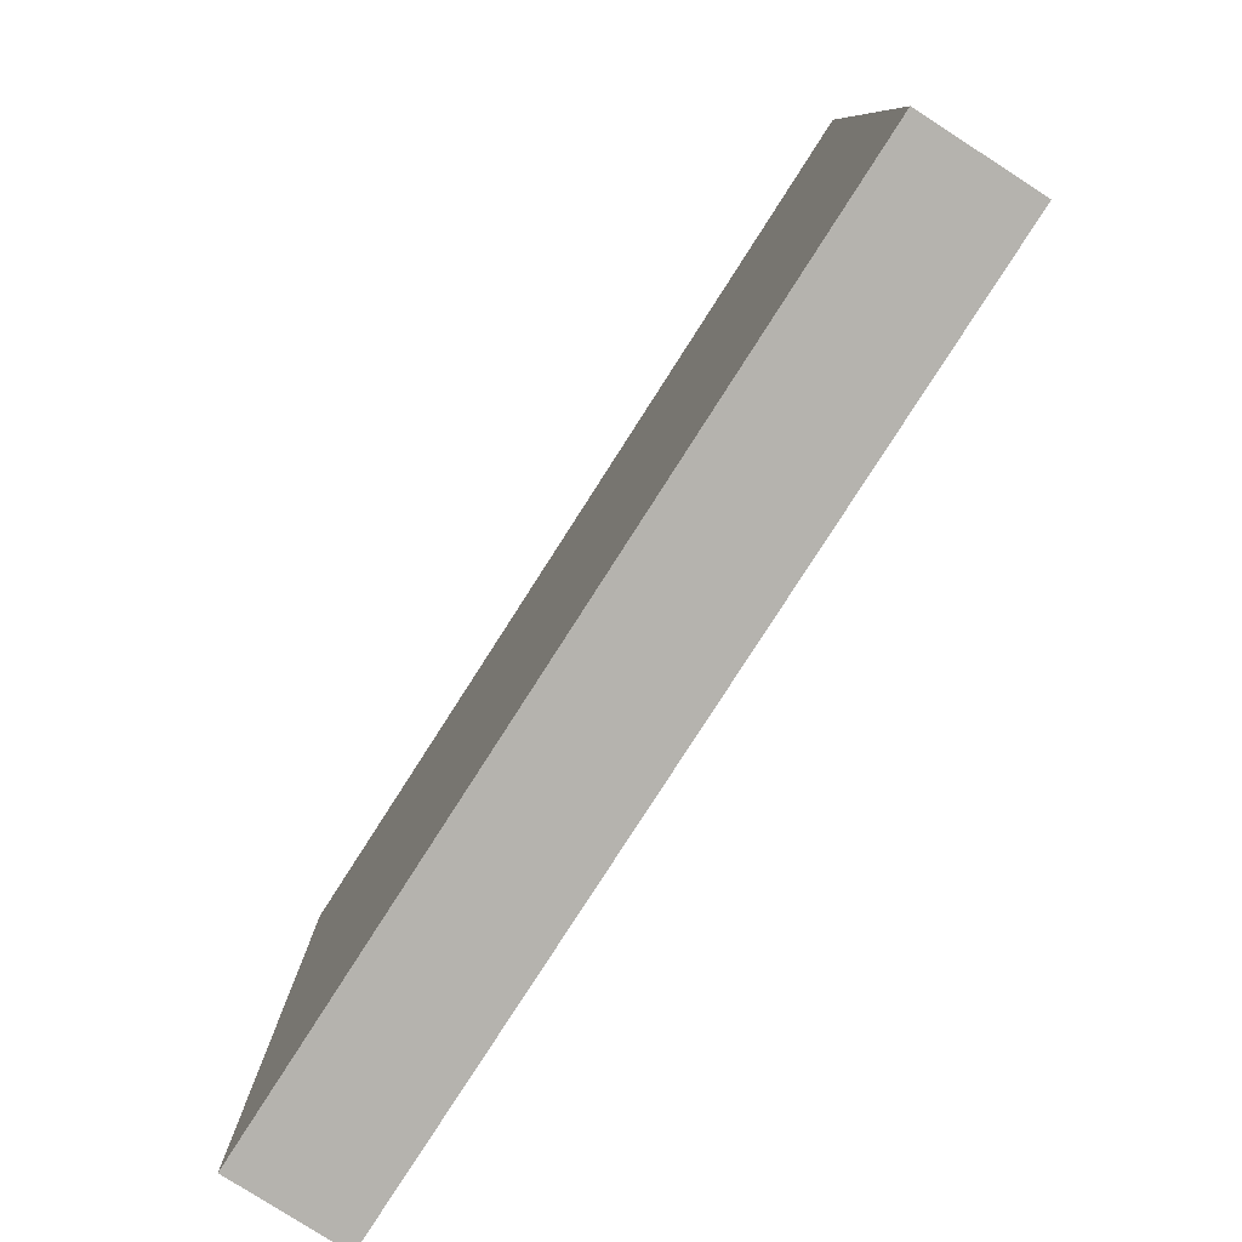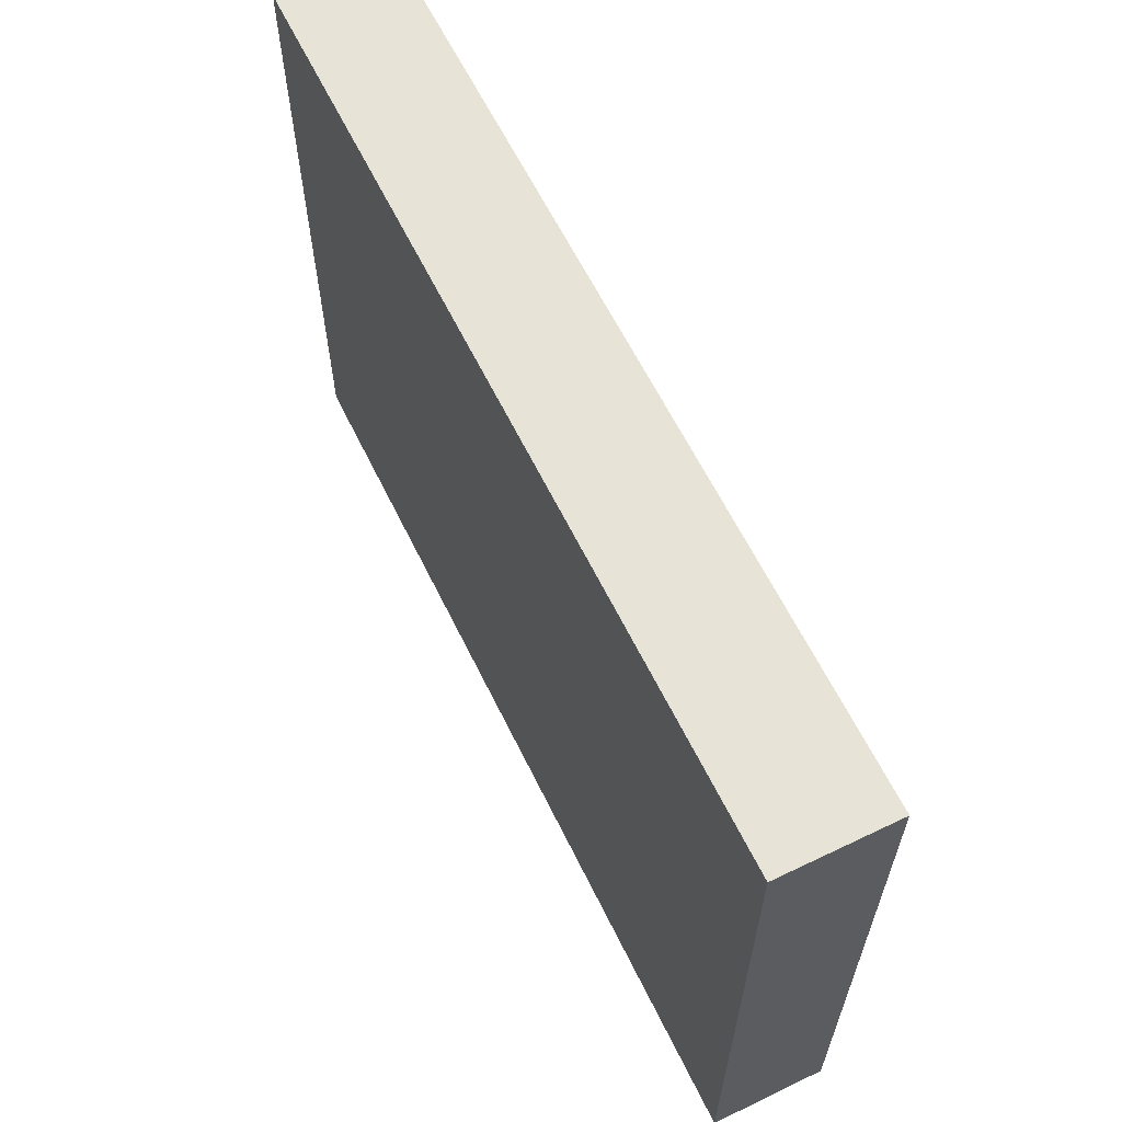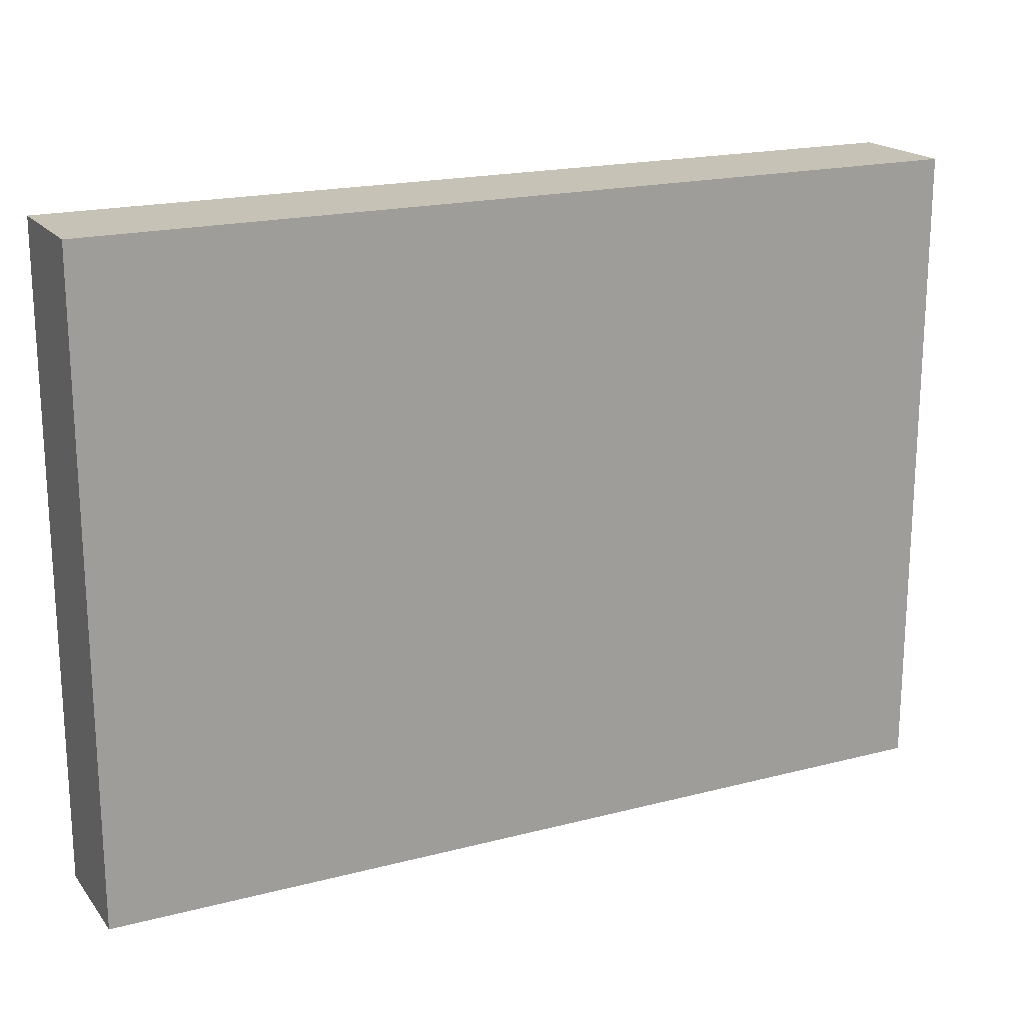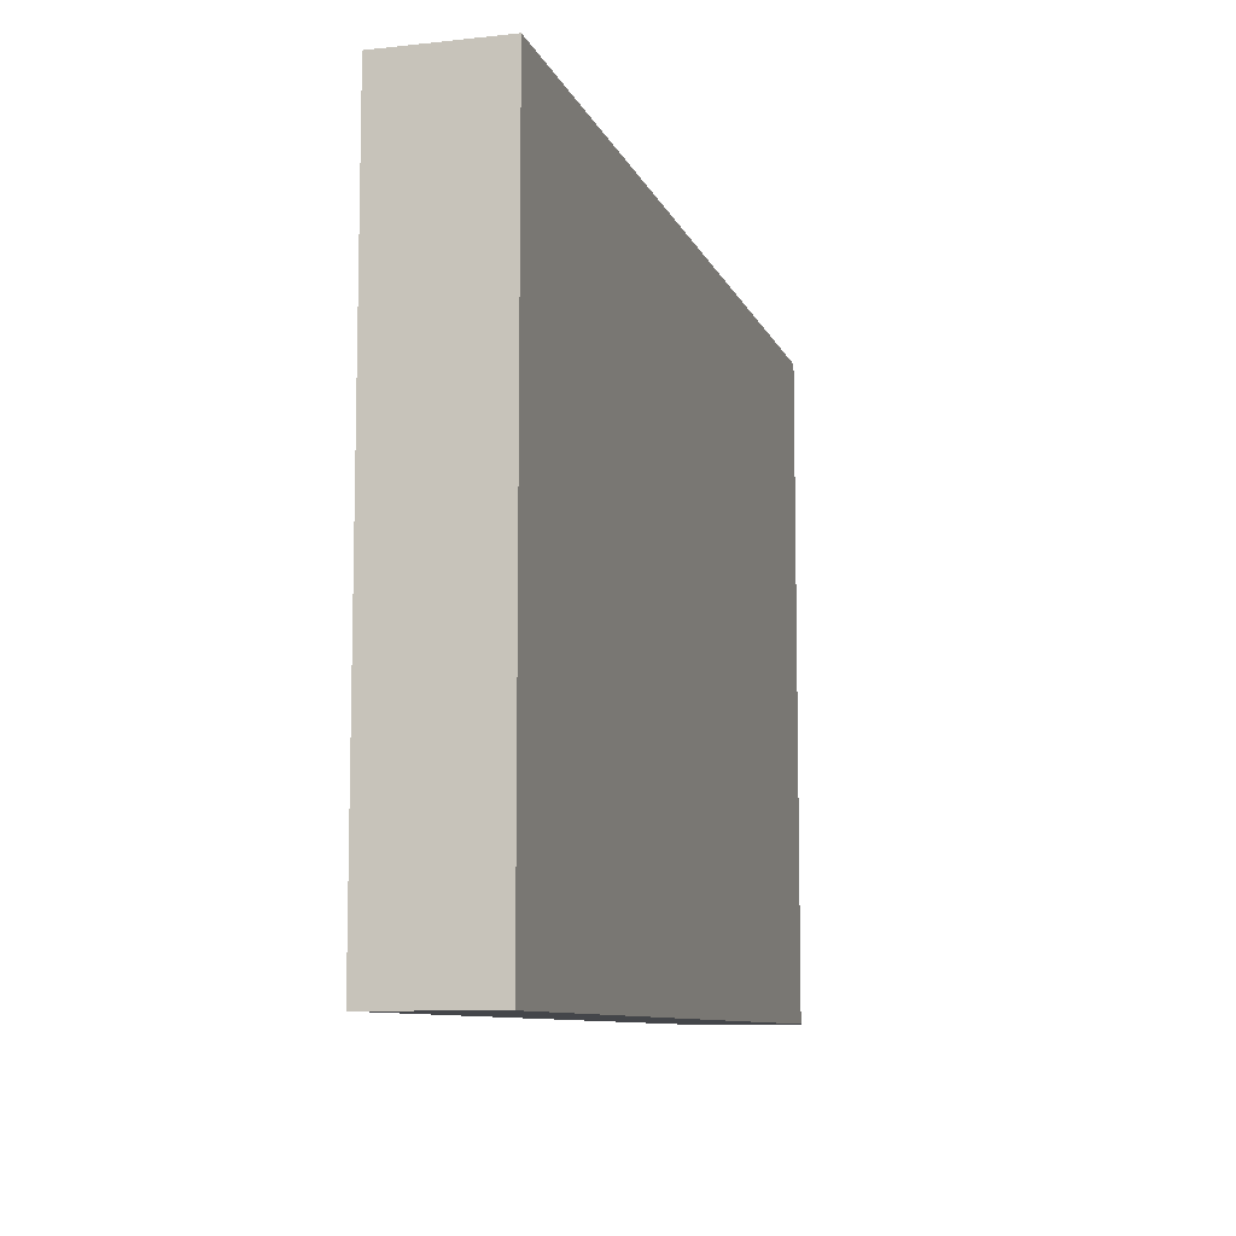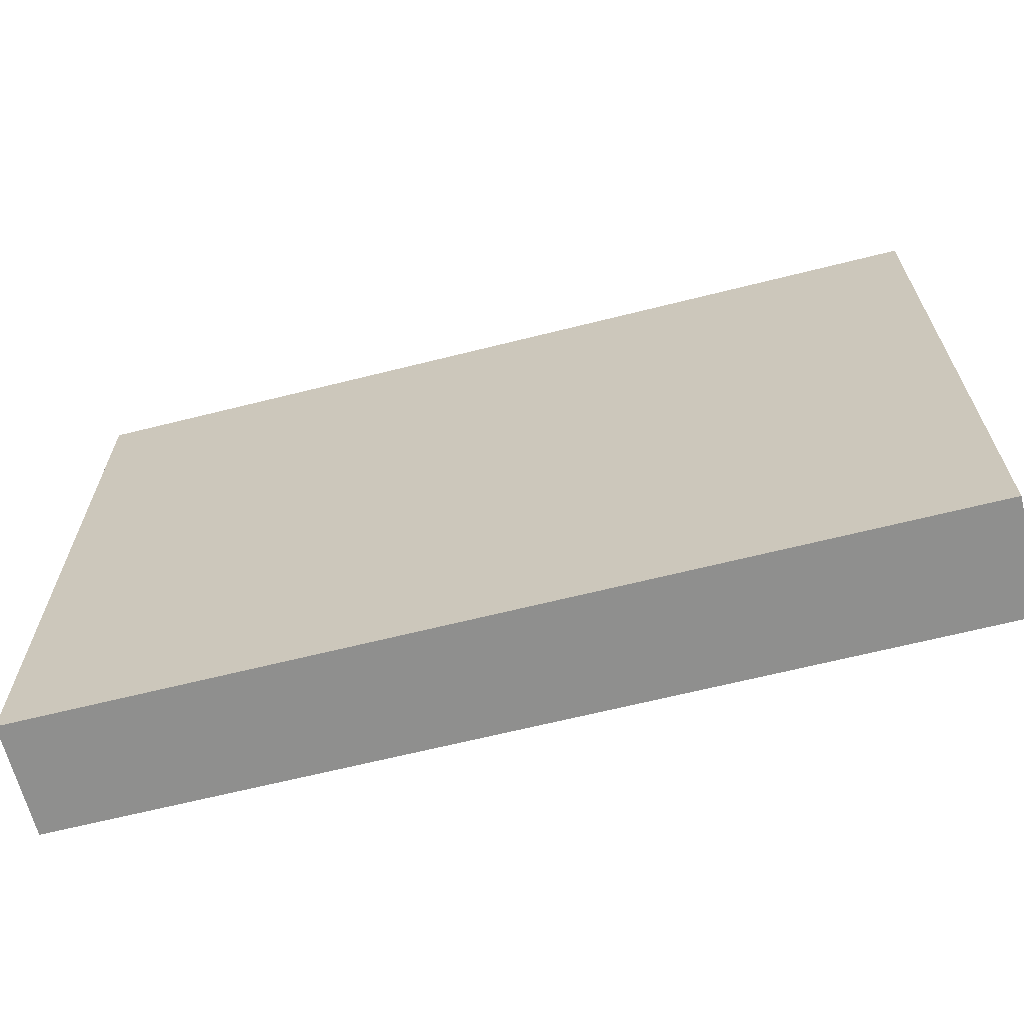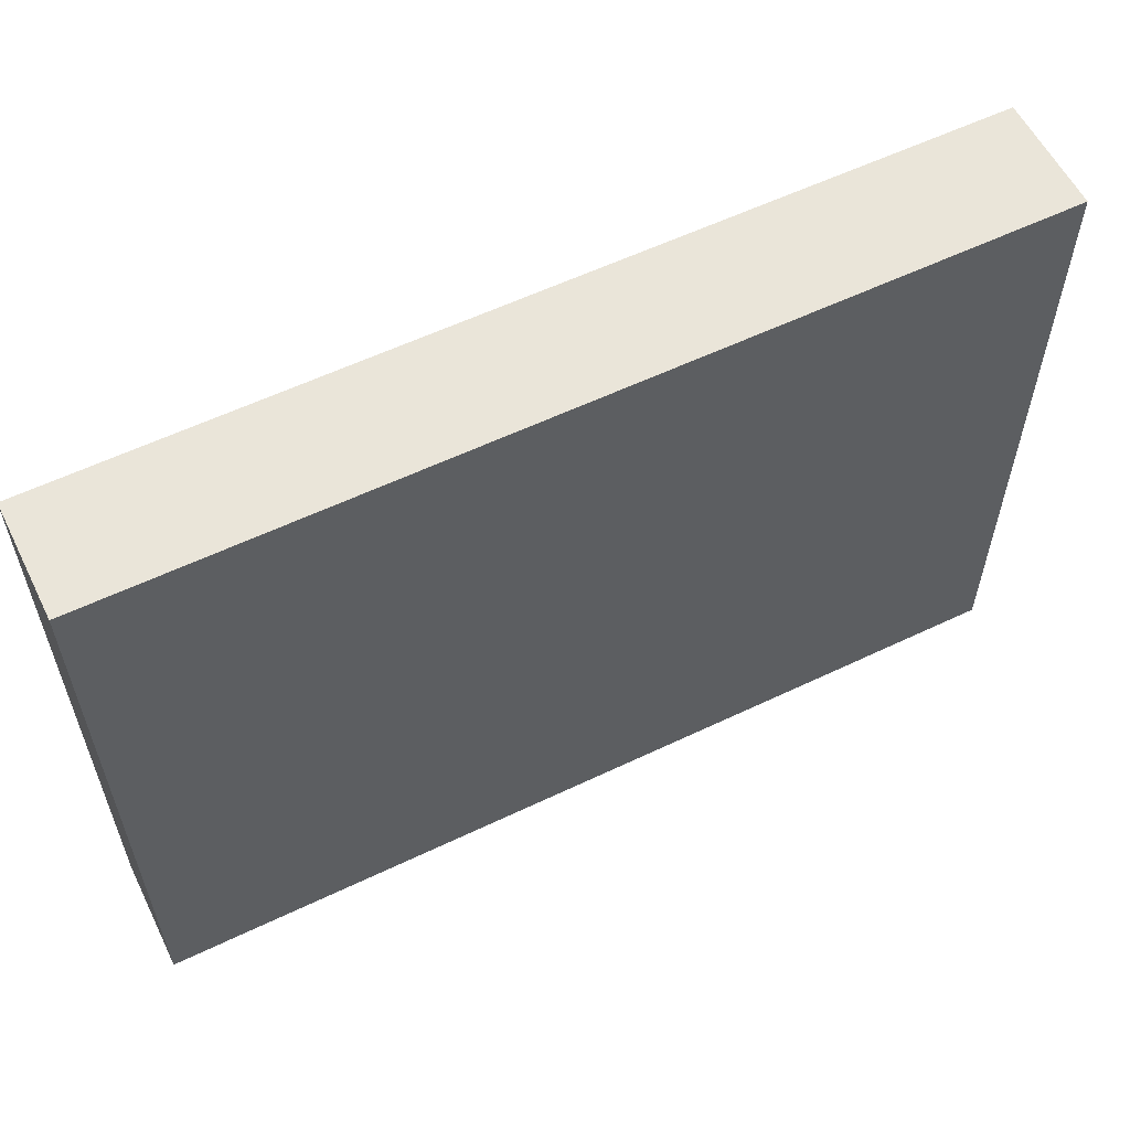
<metadata>
{"format":"obj","ext":"obj","renderer":"f3d","projection":"perspective","resolution":1024,"background":"white","views":[{"elev":-80.0,"azim":57.3,"up":"+Z"},{"elev":62.1,"azim":-116.0,"up":"+Z"},{"elev":18.9,"azim":153.7,"up":"+Z"},{"elev":-9.4,"azim":105.6,"up":"+Z"},{"elev":-65.2,"azim":14.2,"up":"+Z"},{"elev":58.2,"azim":-26.3,"up":"+Z"}]}
</metadata>
<code>
o Cube.001
v 32.22 -0.000146 -23.47
v 32.22 -0.000154 23.47
v -32.22 -0.000154 23.47
v -32.22 -0.000146 -23.47
v 32.22 8.242 -23.47
v -32.22 8.242 -23.47
v -32.22 8.242 23.47
v 32.22 8.242 23.47
v 64.43     0          10
v 64.43     0          46.93
v 10          0          46.93
v 10          0          10
v 64.43    8.242      10
v 10         8.242      10
v 10         8.242      46.93
v 64.43    8.242      46.93
f 1 2 3 4
f 5 6 7 8
f 1 5 8 2
f 2 8 7 3
f 3 7 6 4
f 5 1 4 6

</code>
